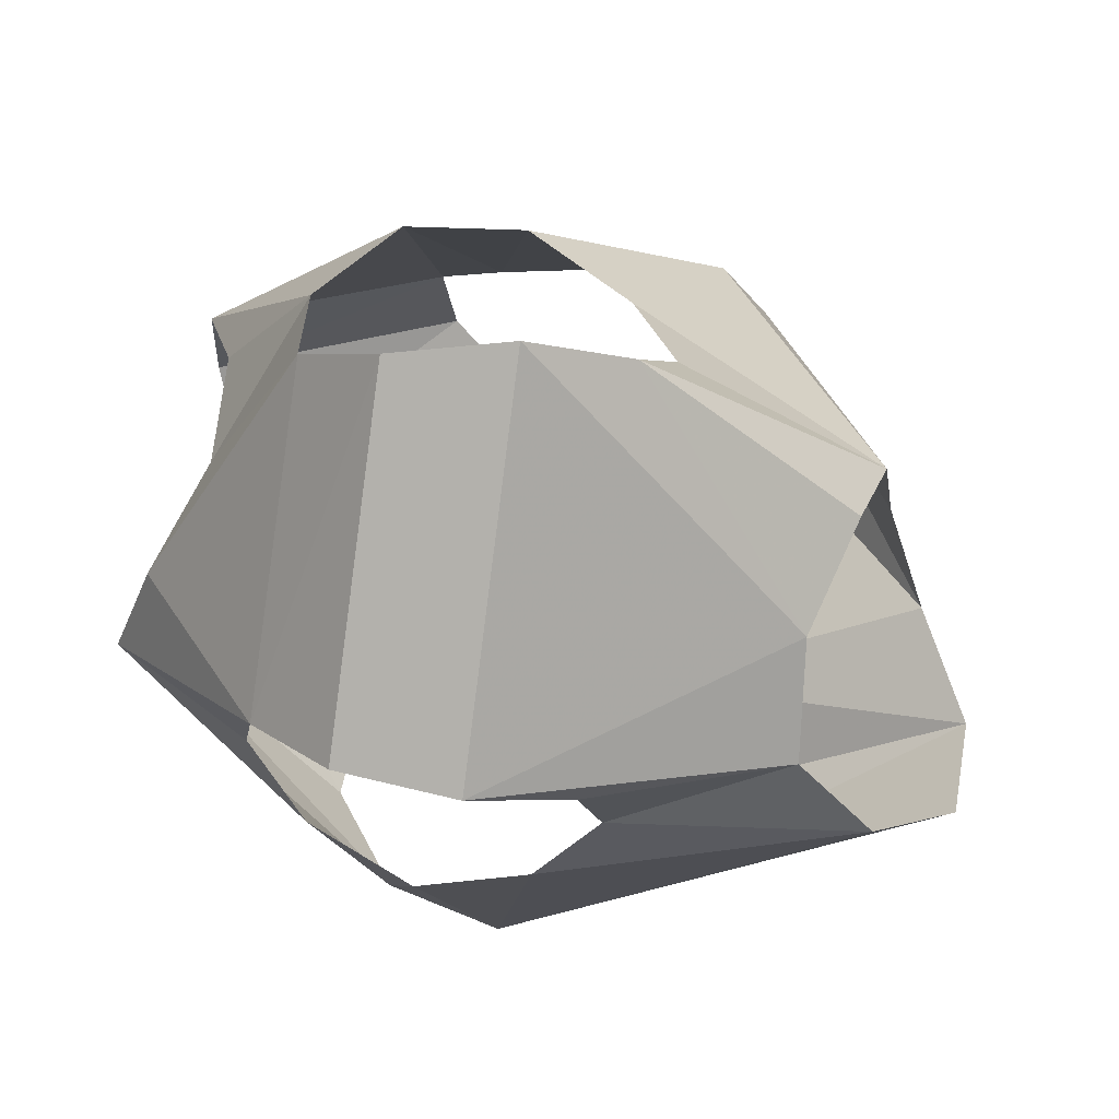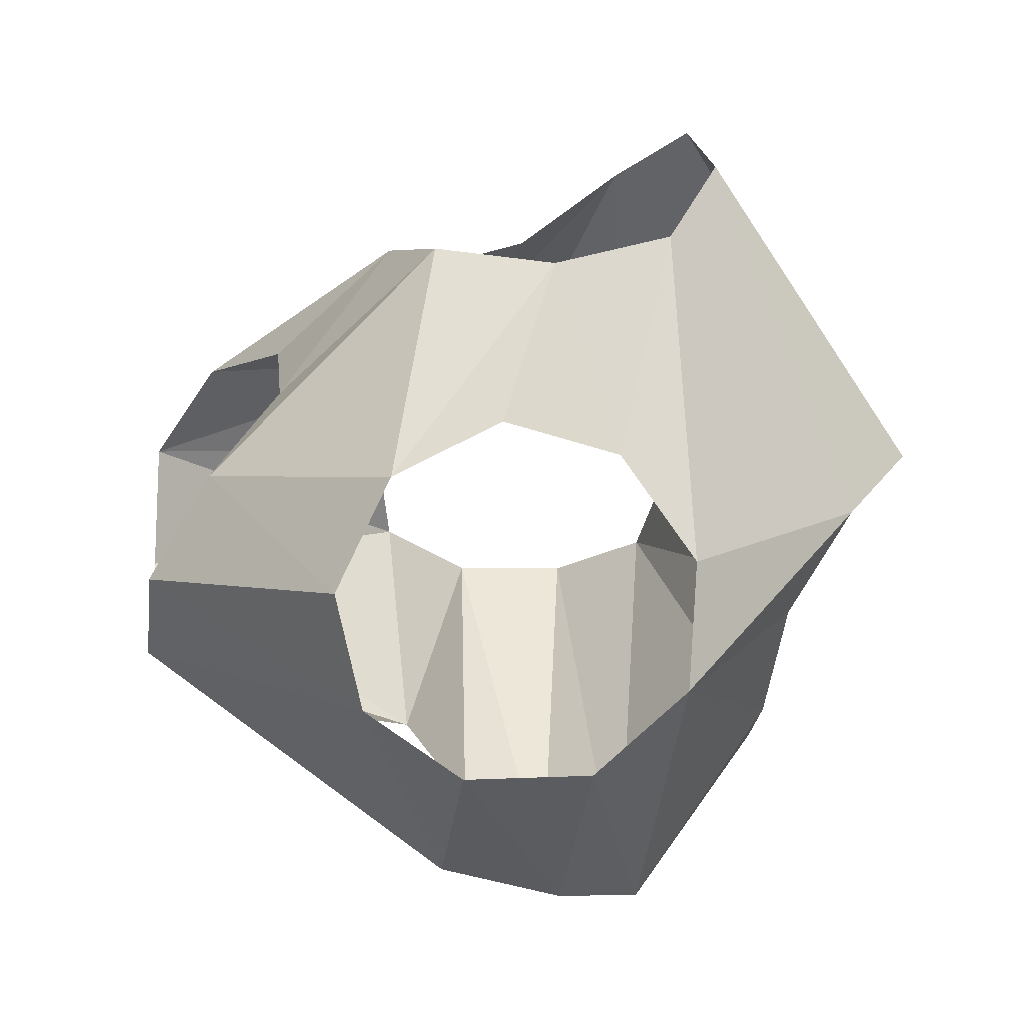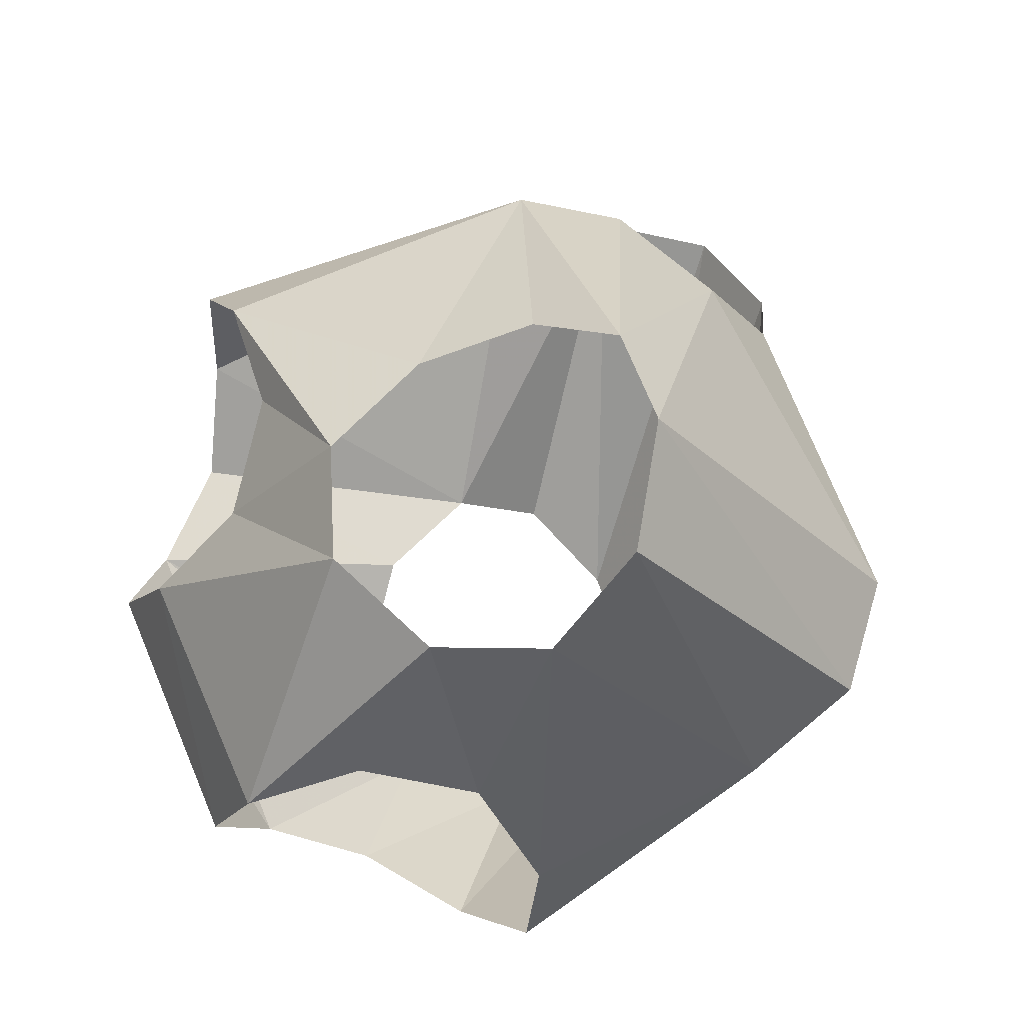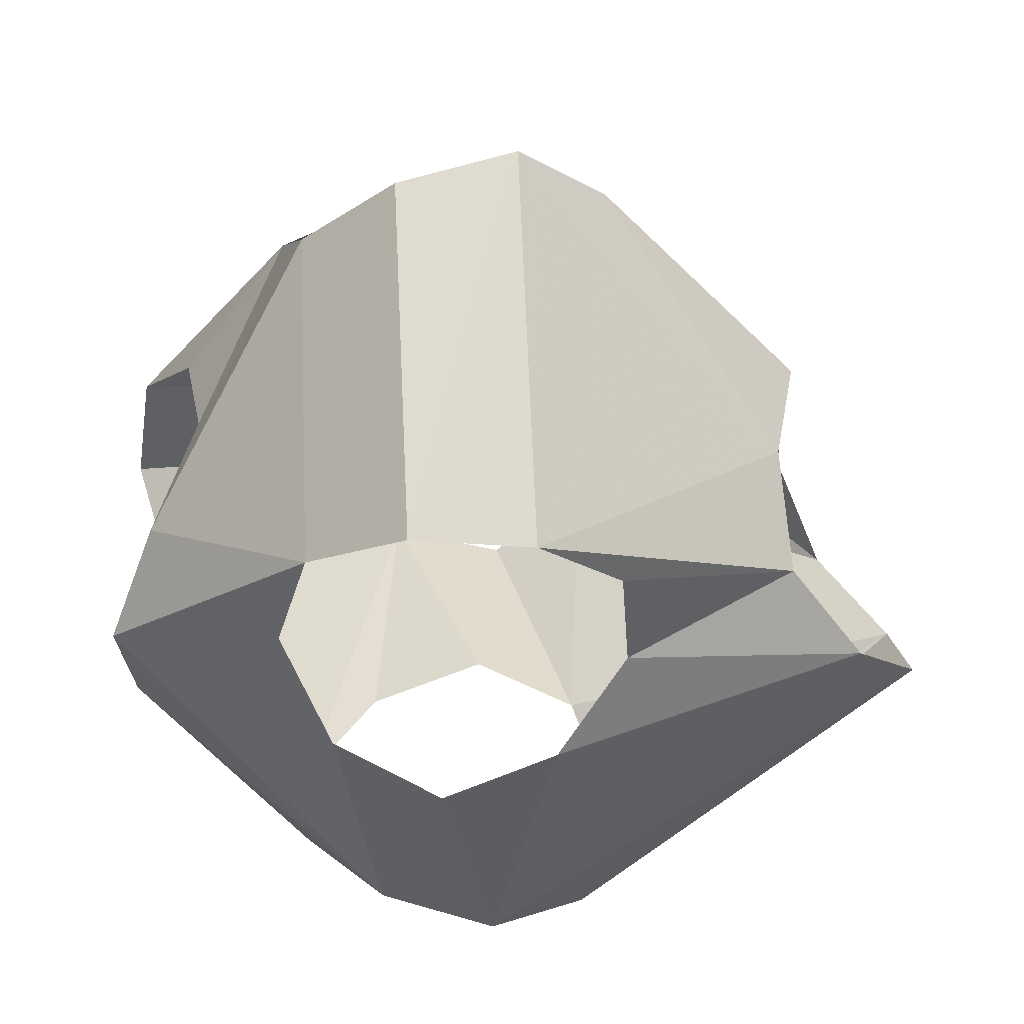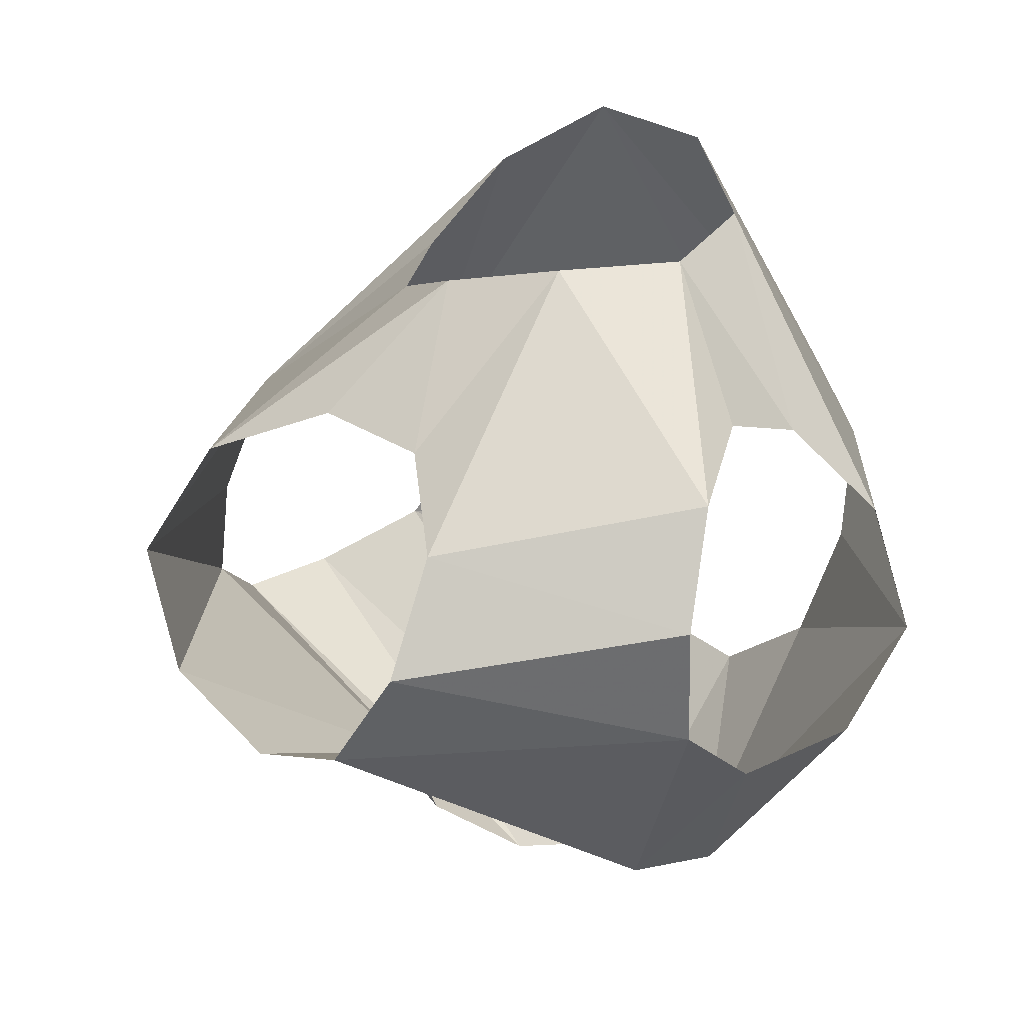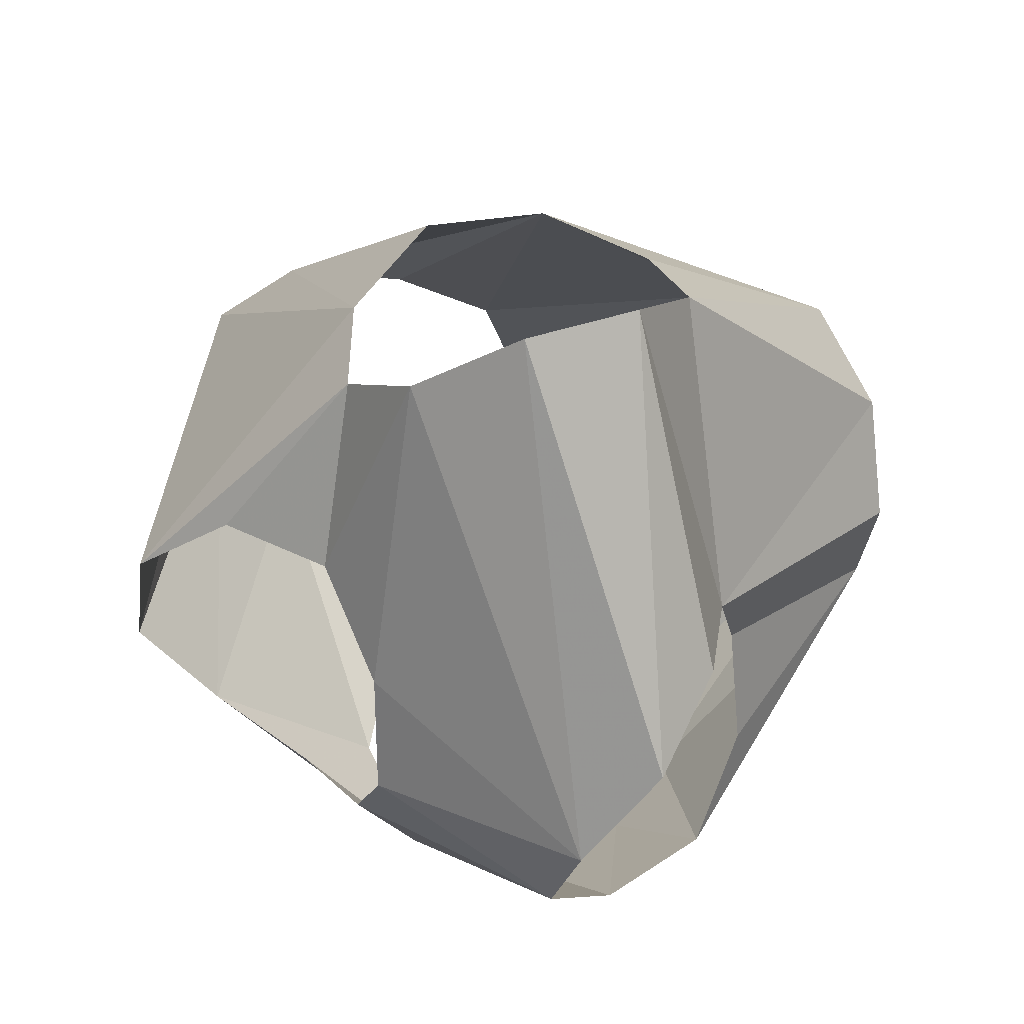
<metadata>
{"format":"obj","ext":"obj","renderer":"f3d","projection":"perspective","resolution":1024,"background":"white","views":[{"elev":47.8,"azim":107.6,"up":"+Z"},{"elev":-79.2,"azim":-6.2,"up":"+Y"},{"elev":72.8,"azim":21.5,"up":"+Z"},{"elev":20.3,"azim":91.7,"up":"+Z"},{"elev":13.5,"azim":-41.7,"up":"+Z"},{"elev":48.8,"azim":149.5,"up":"+Y"}]}
</metadata>
<code>
v 16.63 -1.251 -10.84
v 15.38 5.306 -8.616
v 15.15 9.246 -2.602
v 18.49 8.857 3.418
v 22.88 4.268 7.008
v 23.47 -2.521 7.589
v 19.99 -8.335 4.89
v 16.85 -10.3 -0.9276
v 16.49 -7.455 -7.523
v 11.12 18.75 1.206
v 7.546 17.9 7.21
v 1.042 19 10.08
v -5.321 19.11 7.426
v -8.579 19.15 0.9004
v -7.241 21.84 -5.245
v -1.933 25.93 -8.134
v 4.895 26.74 -7.613
v 10.06 22.95 -4.339
v 8.713 2.838 25.02
v 4.873 7.707 21.69
v -0.4165 8.351 16.86
v -5.775 4.348 15.18
v -8.263 -2.382 16.49
v -5.471 -8.553 17.45
v 1.293 -11.28 17.62
v 7.621 -9.415 19.63
v 10.12 -3.889 23.5
v -19.91 0.5811 -9.709
v -21.47 6.18 -5.741
v -22.05 8.203 1.138
v -18.9 6.167 6.927
v -14.48 0.8432 9.226
v -13.66 -5.808 7.848
v -16.84 -10.67 3.44
v -19.71 -10.95 -2.827
v -19.94 -6.319 -8.329
v 10.73 -20.82 -3.518
v 10.51 -18.33 3.062
v 5.874 -15.99 8.036
v -0.7151 -17.5 9.409
v -6.292 -21.11 6.406
v -8.6 -22.2 0.05838
v -6.559 -20.24 -6.664
v -0.7721 -19.11 -10.24
v 6.177 -20.36 -8.868
v 10.58 -5.266 -20.47
v 10.12 1.368 -22.77
v 5.405 6.763 -23.44
v -0.1596 8.633 -19.82
v -4.442 6.01 -14.53
v -6.79 -0.1517 -12.71
v -6.104 -6.969 -15.21
v -1.356 -10.98 -18.2
v 5.704 -10.21 -19.35
f 1 2 47
f 2 18 47
f 17 18 47
f 2 3 18
f 3 10 18
f 3 4 10
f 4 5 10
f 5 10 11
f 5 11 19
f 17 47 48
f 16 17 48
f 11 19 20
f 11 12 20
f 5 6 19
f 6 19 27
f 6 7 27
f 7 26 27
f 7 26 38
f 26 38 39
f 25 26 39
f 7 37 38
f 7 8 37
f 8 9 37
f 9 37 46
f 1 9 46
f 1 46 47
f 37 45 46
f 45 46 54
f 44 45 54
f 44 53 54
f 25 39 40
f 25 40 41
f 16 48 49
f 16 49 50
f 43 44 53
f 36 43 53
f 15 16 50
f 15 29 50
f 15 29 30
f 35 36 43
f 35 42 43
f 24 25 41
f 24 34 41
f 24 33 34
f 23 24 33
f 23 32 33
f 23 31 32
f 22 23 31
f 13 22 31
f 13 21 22
f 13 20 21
f 12 13 20
f 13 30 31
f 13 14 30
f 14 15 30
f 34 41 42
f 34 35 42
f 28 29 50
f 28 50 51
f 28 36 51
f 36 51 52
f 36 52 53

</code>
